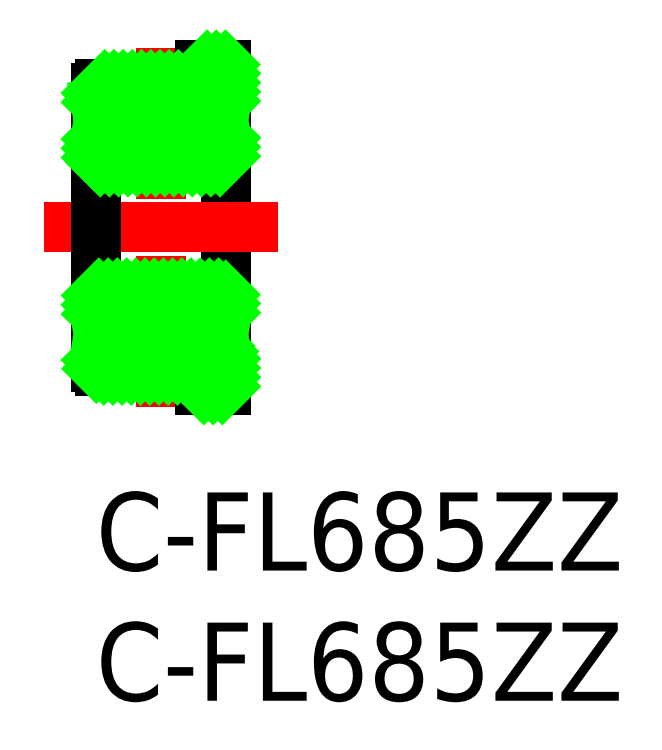
<metadata>
{"format":"dxf","ext":"dxf","renderer":"ezdxf+matplotlib","layout":"modelspace","background":"white","min_lineweight":24,"dpi":150}
</metadata>
<code>
0
SECTION
2
ENTITIES
0
LINE
8
CENTER
10
2.5
20
17.08
30
0
11
2.5
21
11.28
31
0
0
LINE
8
0
10
5
20
3.928
30
0
11
5
21
16.43
31
0
0
LINE
8
0
10
4
20
16.43
30
0
11
4
21
15.68
31
0
0
LINE
8
CENTER
10
2.5
20
3.278
30
0
11
2.5
21
9.078
31
0
0
LINE
8
0
10
4
20
4.678
30
0
11
4
21
3.928
31
0
0
LINE
8
0
10
4
20
3.928
30
0
11
5
21
3.928
31
0
0
LINE
8
CENTER
10
5.4
20
6.178
30
0
11
-0.4
21
6.178
31
0
0
LINE
8
CENTER
10
5.4
20
14.18
30
0
11
-0.4
21
14.18
31
0
0
LINE
8
CENTER
10
7
20
10.18
30
0
11
-2
21
10.18
31
0
0
LINE
8
0
10
1.78
20
5.638
30
0
11
0.22
21
5.638
31
0
0
LINE
8
0
10
0.15
20
4.678
30
0
11
4
21
4.678
31
0
0
LINE
8
0
10
0.15
20
7.678
30
0
11
4.85
21
7.678
31
0
0
LINE
8
0
10
1.78
20
6.718
30
0
11
0
21
6.718
31
0
0
LINE
8
0
10
1.78
20
13.64
30
0
11
0
21
13.64
31
0
0
LINE
8
0
10
4.85
20
12.68
30
0
11
0.15
21
12.68
31
0
0
LINE
8
0
10
0.15
20
15.68
30
0
11
4
21
15.68
31
0
0
LINE
8
0
10
1.78
20
14.72
30
0
11
0.22
21
14.72
31
0
0
LINE
8
0
10
0
20
4.828
30
0
11
0
21
15.53
31
0
0
LINE
8
0
10
0.22
20
5.411
30
0
11
0.22
21
6.718
31
0
0
LINE
8
0
10
0.22
20
5.411
30
0
11
0
21
5.411
31
0
0
ARC
8
0
10
0.15
20
4.828
30
0
40
0.15
50
180
51
270
0
ARC
8
0
10
0.15
20
7.528
30
0
40
0.15
50
90
51
180
0
LINE
8
0
10
0
20
5.411
30
0
11
0.22
21
6.718
31
0
0
LINE
8
0
10
0.22
20
5.411
30
0
11
0
21
6.718
31
0
0
ARC
8
0
10
0.15
20
12.83
30
0
40
0.15
50
180
51
270
0
ARC
8
0
10
0.15
20
15.53
30
0
40
0.15
50
90
51
180
0
LINE
8
0
10
0.22
20
14.95
30
0
11
0
21
14.95
31
0
0
LINE
8
0
10
0.22
20
14.95
30
0
11
0.22
21
13.64
31
0
0
LINE
8
0
10
0.22
20
14.95
30
0
11
0
21
13.64
31
0
0
LINE
8
0
10
0
20
14.95
30
0
11
0.22
21
13.64
31
0
0
LINE
8
0
10
4.78
20
5.638
30
0
11
3.22
21
5.638
31
0
0
LINE
8
0
10
5
20
6.718
30
0
11
3.22
21
6.718
31
0
0
CIRCLE
8
0
10
2.5
20
6.178
30
0
40
0.9
0
LINE
8
0
10
4.78
20
5.411
30
0
11
5
21
5.411
31
0
0
LINE
8
0
10
4.78
20
5.411
30
0
11
4.78
21
6.718
31
0
0
ARC
8
0
10
4.85
20
7.528
30
0
40
0.15
50
2.646e-12
51
90
0
LINE
8
0
10
4.78
20
5.411
30
0
11
5
21
6.718
31
0
0
LINE
8
0
10
5
20
5.411
30
0
11
4.78
21
6.718
31
0
0
LINE
8
0
10
5
20
13.64
30
0
11
3.22
21
13.64
31
0
0
LINE
8
0
10
4.78
20
14.72
30
0
11
3.22
21
14.72
31
0
0
CIRCLE
8
0
10
2.5
20
14.18
30
0
40
0.9
0
ARC
8
0
10
4.85
20
12.83
30
0
40
0.15
50
270
51
0
0
LINE
8
0
10
4.78
20
14.95
30
0
11
4.78
21
13.64
31
0
0
LINE
8
0
10
4.78
20
14.95
30
0
11
5
21
14.95
31
0
0
LINE
8
0
10
5
20
14.95
30
0
11
4.78
21
13.64
31
0
0
LINE
8
0
10
4.78
20
14.95
30
0
11
5
21
13.64
31
0
0
LINE
8
0
10
5
20
16.43
30
0
11
4
21
16.43
31
0
0
LINE
8
0
10
3.6e-15
20
15.34
30
0
11
0.342
21
15.68
31
0
0
LINE
8
0
10
-3.6e-15
20
14.98
30
0
11
0.6955
21
15.68
31
0
0
LINE
8
0
10
0.22
20
14.85
30
0
11
1.049
21
15.68
31
0
0
LINE
8
0
10
0.4427
20
14.72
30
0
11
1.403
21
15.68
31
0
0
LINE
8
0
10
0.7962
20
14.72
30
0
11
1.756
21
15.68
31
0
0
LINE
8
0
10
0
20
13.57
30
0
11
0.06976
21
13.64
31
0
0
LINE
8
0
10
1.15
20
14.72
30
0
11
2.11
21
15.68
31
0
0
LINE
8
0
10
0
20
13.21
30
0
11
0.4233
21
13.64
31
0
0
LINE
8
0
10
1.503
20
14.72
30
0
11
2.463
21
15.68
31
0
0
LINE
8
0
10
3.6e-15
20
12.86
30
0
11
0.7769
21
13.64
31
0
0
LINE
8
0
10
2.143
20
15
30
0
11
2.817
21
15.68
31
0
0
LINE
8
0
10
0.1704
20
12.68
30
0
11
1.13
21
13.64
31
0
0
LINE
8
0
10
2.568
20
15.08
30
0
11
3.17
21
15.68
31
0
0
LINE
8
0
10
0.524
20
12.68
30
0
11
1.484
21
13.64
31
0
0
LINE
8
0
10
4
20
16.15
30
0
11
4.274
21
16.43
31
0
0
LINE
8
0
10
2.852
20
15.01
30
0
11
3.524
21
15.68
31
0
0
LINE
8
0
10
0.8775
20
12.68
30
0
11
1.805
21
13.61
31
0
0
LINE
8
0
10
4
20
15.8
30
0
11
4.628
21
16.43
31
0
0
LINE
8
0
10
3.072
20
14.87
30
0
11
3.878
21
15.68
31
0
0
LINE
8
0
10
1.231
20
12.68
30
0
11
1.99
21
13.44
31
0
0
LINE
8
0
10
3.271
20
14.72
30
0
11
4.981
21
16.43
31
0
0
LINE
8
0
10
1.585
20
12.68
30
0
11
2.227
21
13.32
31
0
0
LINE
8
0
10
3.625
20
14.72
30
0
11
5
21
16.09
31
0
0
LINE
8
0
10
1.938
20
12.68
30
0
11
2.539
21
13.28
31
0
0
LINE
8
0
10
3.978
20
14.72
30
0
11
5
21
15.74
31
0
0
LINE
8
0
10
2.292
20
12.68
30
0
11
3.252
21
13.64
31
0
0
LINE
8
0
10
4.332
20
14.72
30
0
11
5
21
15.39
31
0
0
LINE
8
0
10
2.645
20
12.68
30
0
11
3.605
21
13.64
31
0
0
LINE
8
0
10
4.912
20
14.95
30
0
11
5
21
15.03
31
0
0
LINE
8
0
10
4.685
20
14.72
30
0
11
4.78
21
14.81
31
0
0
LINE
8
0
10
2.999
20
12.68
30
0
11
3.959
21
13.64
31
0
0
LINE
8
0
10
3.352
20
12.68
30
0
11
4.312
21
13.64
31
0
0
LINE
8
0
10
3.706
20
12.68
30
0
11
4.666
21
13.64
31
0
0
LINE
8
0
10
4.06
20
12.68
30
0
11
5
21
13.62
31
0
0
LINE
8
0
10
4.413
20
12.68
30
0
11
5
21
13.26
31
0
0
LINE
8
0
10
4.767
20
12.68
30
0
11
5
21
12.91
31
0
0
LINE
8
0
10
0.003825
20
7.562
30
0
11
0.1163
21
7.674
31
0
0
LINE
8
0
10
3.6e-15
20
7.204
30
0
11
0.4737
21
7.678
31
0
0
LINE
8
0
10
3.6e-15
20
6.851
30
0
11
0.8273
21
7.678
31
0
0
LINE
8
0
10
0.2208
20
6.718
30
0
11
1.181
21
7.678
31
0
0
LINE
8
0
10
0.5744
20
6.718
30
0
11
1.534
21
7.678
31
0
0
LINE
8
0
10
0.9279
20
6.718
30
0
11
1.888
21
7.678
31
0
0
LINE
8
0
10
1.281
20
6.718
30
0
11
2.241
21
7.678
31
0
0
LINE
8
0
10
7.1e-15
20
5.083
30
0
11
0.555
21
5.638
31
0
0
LINE
8
0
10
1.635
20
6.718
30
0
11
2.595
21
7.678
31
0
0
LINE
8
0
10
0.02139
20
4.751
30
0
11
0.9086
21
5.638
31
0
0
LINE
8
0
10
2.333
20
7.062
30
0
11
2.949
21
7.678
31
0
0
LINE
8
0
10
0.3021
20
4.678
30
0
11
1.262
21
5.638
31
0
0
LINE
8
0
10
2.683
20
7.059
30
0
11
3.302
21
7.678
31
0
0
LINE
8
0
10
0.6557
20
4.678
30
0
11
1.616
21
5.638
31
0
0
LINE
8
0
10
2.941
20
6.963
30
0
11
3.656
21
7.678
31
0
0
LINE
8
0
10
1.009
20
4.678
30
0
11
1.868
21
5.537
31
0
0
LINE
8
0
10
3.141
20
6.81
30
0
11
4.009
21
7.678
31
0
0
LINE
8
0
10
1.363
20
4.678
30
0
11
2.071
21
5.387
31
0
0
LINE
8
0
10
3.403
20
6.718
30
0
11
4.363
21
7.678
31
0
0
LINE
8
0
10
1.716
20
4.678
30
0
11
2.332
21
5.294
31
0
0
LINE
8
0
10
3.756
20
6.718
30
0
11
4.716
21
7.678
31
0
0
LINE
8
0
10
2.07
20
4.678
30
0
11
2.69
21
5.298
31
0
0
LINE
8
0
10
4.11
20
6.718
30
0
11
4.985
21
7.593
31
0
0
LINE
8
0
10
2.423
20
4.678
30
0
11
3.383
21
5.638
31
0
0
LINE
8
0
10
4.463
20
6.718
30
0
11
5
21
7.255
31
0
0
LINE
8
0
10
2.777
20
4.678
30
0
11
3.737
21
5.638
31
0
0
LINE
8
0
10
4.817
20
6.718
30
0
11
5
21
6.901
31
0
0
LINE
8
0
10
3.131
20
4.678
30
0
11
4.091
21
5.638
31
0
0
LINE
8
0
10
3.484
20
4.678
30
0
11
4.444
21
5.638
31
0
0
LINE
8
0
10
3.838
20
4.678
30
0
11
4.78
21
5.62
31
0
0
LINE
8
0
10
4
20
4.487
30
0
11
4.924
21
5.411
31
0
0
LINE
8
0
10
4
20
4.133
30
0
11
5
21
5.133
31
0
0
LINE
8
0
10
4.148
20
3.928
30
0
11
5
21
4.78
31
0
0
LINE
8
0
10
4.502
20
3.928
30
0
11
5
21
4.426
31
0
0
LINE
8
0
10
4.855
20
3.928
30
0
11
5
21
4.073
31
0
0
TEXT
8
0
10
-9e-16
20
-8
30
0
40
3
1
C-FL685ZZ
0
TEXT
8
0
10
0
20
-3
30
0
40
3
1
C-FL685ZZ
0
ENDSEC
0
EOF

</code>
